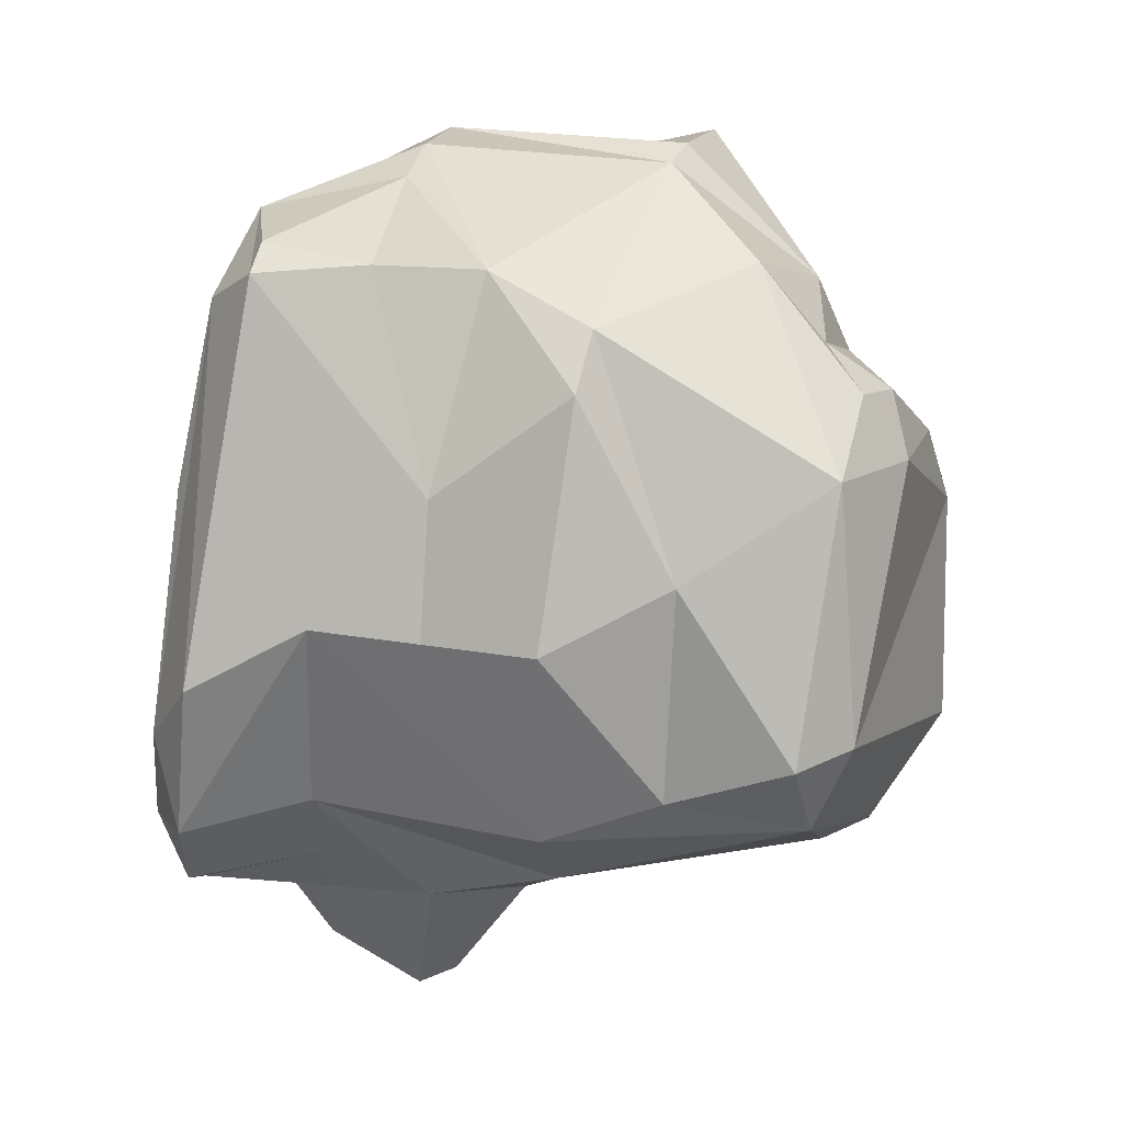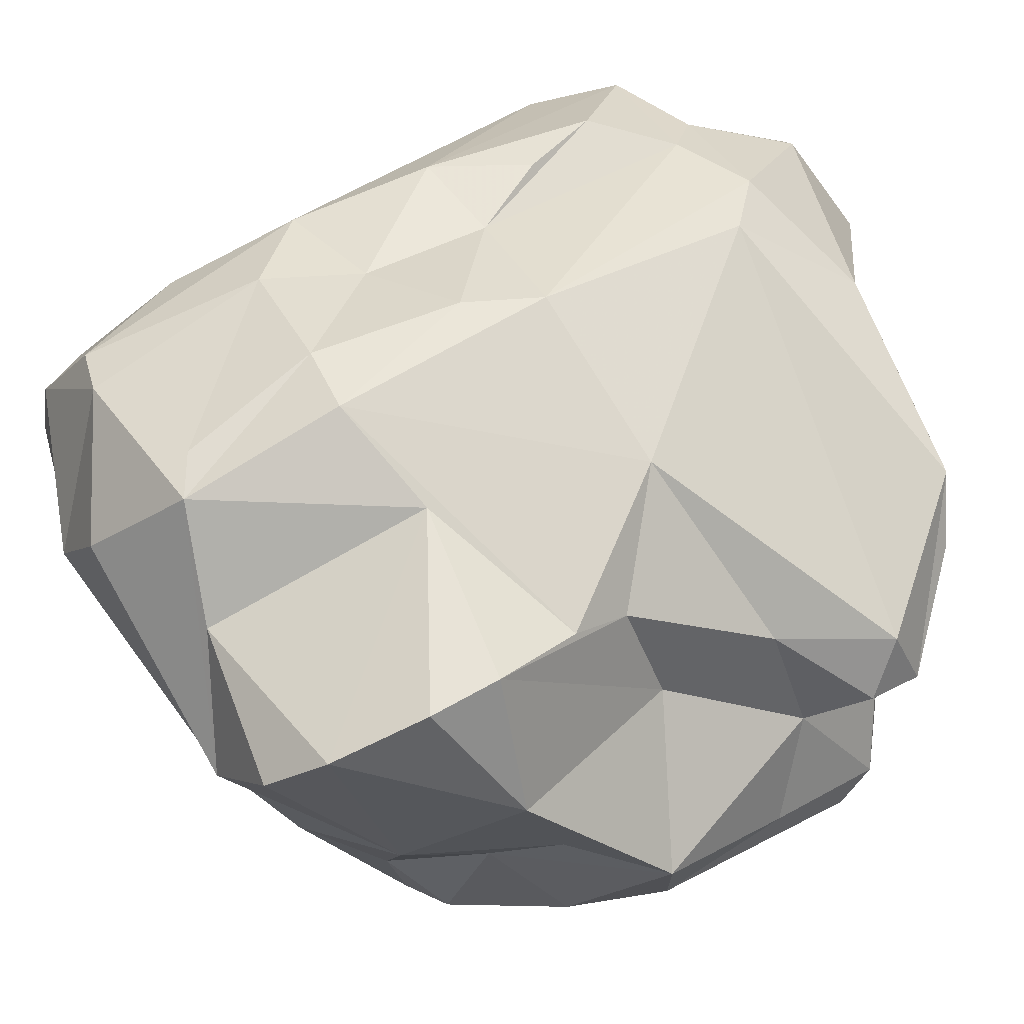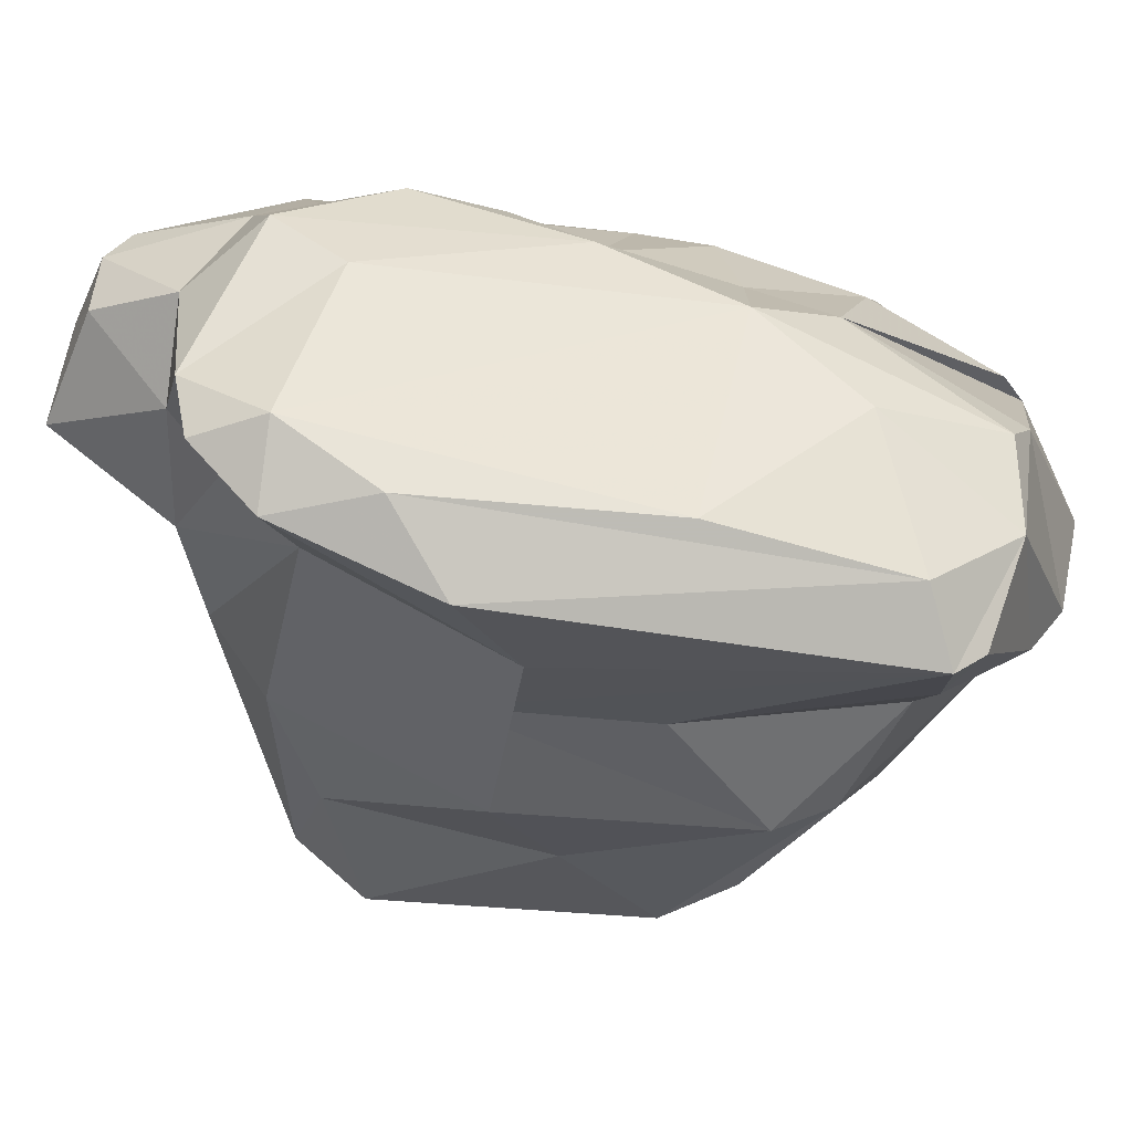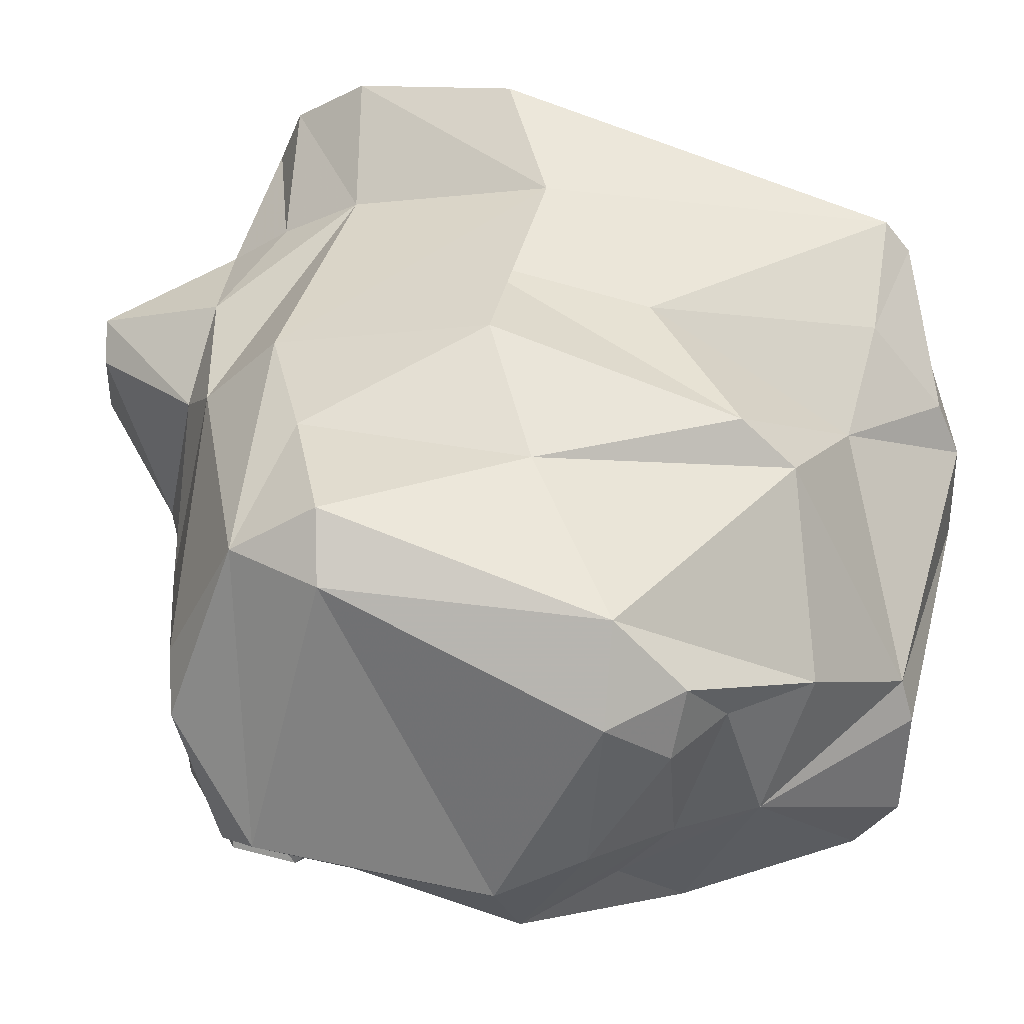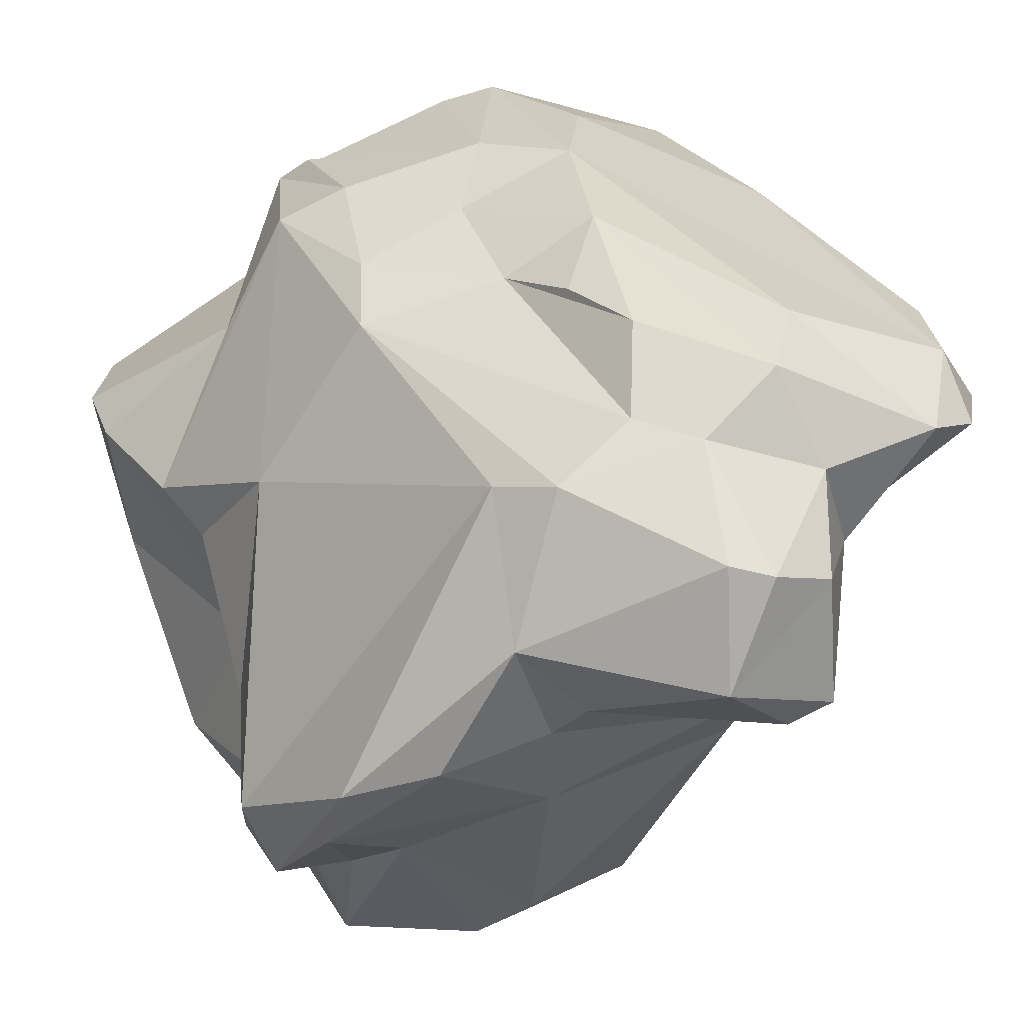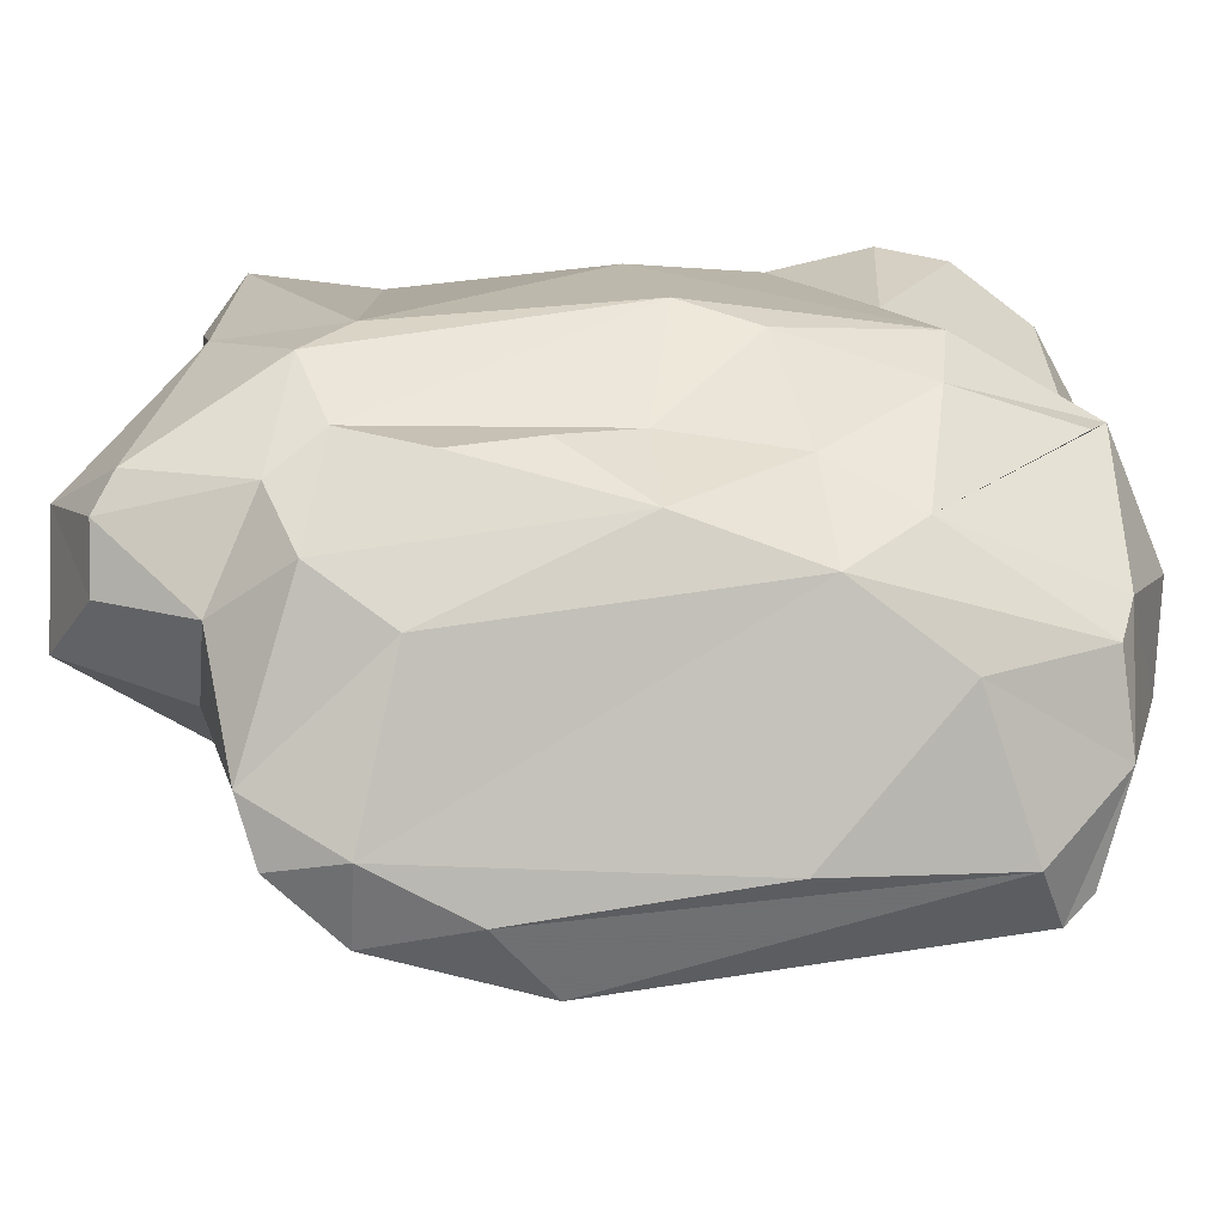
<metadata>
{"format":"obj","ext":"obj","renderer":"f3d","projection":"perspective","resolution":1024,"background":"white","views":[{"elev":2.7,"azim":129.9,"up":"+Y"},{"elev":23.6,"azim":-133.2,"up":"+Z"},{"elev":24.2,"azim":86.0,"up":"+Z"},{"elev":-75.3,"azim":73.8,"up":"+Z"},{"elev":49.6,"azim":-33.2,"up":"+Z"},{"elev":61.7,"azim":78.7,"up":"+Z"}]}
</metadata>
<code>
v 187.8 291.9 71.35
v 188 290.7 69.85
v 189.4 294.6 71.72
v 188.6 289.1 72.63
v 188.1 292.4 69.8
v 189.8 290.1 69.65
v 189.6 290.4 66.46
v 189.8 293.6 66.2
v 189.6 293.2 68.97
v 190.9 287.7 75.3
v 189.4 298 66.56
v 190.2 302.9 73.26
v 189.9 291.1 65.67
v 190.1 302.1 69.64
v 190.6 298.5 73.2
v 192.1 298.8 64.75
v 190.6 304.6 72.78
v 190.7 297.1 70.72
v 189 288.9 74.54
v 191.1 300 67.49
v 190.6 289 70.99
v 193.8 302.8 67.16
v 192.3 288.4 66.47
v 197.2 290.9 63.7
v 192 306.4 71.68
v 197.1 288.7 65.08
v 191.5 296.8 76.29
v 192.7 300.9 66.91
v 195.9 298 62.98
v 193.7 287.4 72.59
v 190.5 297 65.19
v 190.4 300.3 73.39
v 193.5 307 70.74
v 193.6 287.2 75.44
v 195.5 299.8 63.75
v 194.4 290.8 80.08
v 194.3 286.7 76.4
v 198 286.5 73.7
v 196.5 301 65.07
v 193 287.8 78.22
v 193.5 302 76.03
v 195.7 302.8 78.11
v 194.8 297.1 79.62
v 193.7 288 67.03
v 195.8 298.9 79.63
v 195.3 289.5 80.78
v 197.2 299.6 63.44
v 196.6 306.1 73.25
v 197.4 303 66.47
v 197.2 285.7 80.62
v 198.1 296 80.3
v 198.4 288.4 81.4
v 197.8 283.9 76.36
v 196.3 284.2 78.26
v 198.4 297.5 63.26
v 198.7 287 71.95
v 196.2 306.3 69.67
v 198.9 299.2 79.66
v 198.5 294 81.41
v 198 285.1 80.37
v 197.3 302.2 78.81
v 198.8 290.4 64.33
v 197.2 305.7 69.41
v 198.8 291.8 82.07
v 198.9 283.6 76.8
v 197.5 289.9 81.35
v 199.4 284.8 79.63
v 197.4 306 76.2
v 198 305.4 77.03
v 200.8 288.3 70.83
v 200.7 286.9 80.47
v 200.8 294.9 66.47
v 199.8 289.4 67.65
v 200.6 301.1 79.53
v 202.5 306 73.18
v 200.4 286.5 74.93
v 202.5 302.7 71.08
v 200.5 295.8 81.3
v 201.2 286.5 78.02
v 200.2 306.7 74.33
v 201.9 298.9 80.27
v 203.1 293.2 68.96
v 201.9 301.2 68.15
v 200.7 288.9 82.12
v 202.7 299.6 68.04
v 202.5 287.7 77
v 202.1 305.1 77.35
v 202.3 290.5 81.57
v 204.1 297.1 71.56
v 205.4 287.1 78.97
v 203.9 301.3 78.69
v 203.2 304.5 77.73
v 204 292.4 72.07
v 203.6 305.1 72.79
v 203.9 289.3 75.87
v 204 286.9 79.82
v 206.9 297.3 77.57
v 205.1 302.8 72.55
v 206 293.9 73.94
v 207 303.3 74.39
v 205.8 288.9 79.65
v 206.7 288.6 77.81
v 207 302 76.12
v 205.2 304.4 76.27
v 207.5 302.5 74.24
v 207 291.1 78.38
v 207.9 292.3 76.3
g foo
f 44 23 26
f 7 13 23
f 26 23 13
f 24 26 13
f 62 26 24
f 55 62 24
f 8 13 7
f 55 24 29
f 29 24 31
f 31 13 8
f 24 13 31
f 31 8 11
f 29 31 16
f 16 31 11
f 35 29 16
f 47 29 35
f 47 55 29
f 20 28 11
f 11 28 16
f 35 16 28
f 30 21 44
f 56 30 44
f 23 44 21
f 56 44 26
f 73 26 62
f 7 23 21
f 7 21 6
f 9 7 6
f 8 7 9
f 72 73 62
f 55 72 62
f 8 9 11
f 18 11 9
f 83 72 55
f 14 11 18
f 20 11 14
f 47 49 55
f 55 49 83
f 28 39 35
f 39 47 35
f 39 49 47
f 22 20 14
f 28 20 22
f 39 28 22
f 49 39 22
f 10 30 34
f 38 34 30
f 56 38 30
f 19 4 10
f 30 10 4
f 21 30 4
f 70 56 26
f 73 70 26
f 70 73 82
f 6 21 4
f 19 2 4
f 6 4 2
f 1 2 19
f 3 5 1
f 1 5 2
f 6 2 5
f 9 6 5
f 72 82 73
f 82 72 85
f 9 5 3
f 18 9 3
f 18 3 15
f 85 72 83
f 32 12 15
f 18 15 12
f 18 12 14
f 12 17 14
f 25 14 17
f 25 22 14
f 22 63 49
f 49 63 83
f 33 22 25
f 57 22 33
f 63 22 57
f 54 53 65
f 53 54 37
f 65 53 38
f 76 65 38
f 38 53 37
f 40 37 54
f 37 40 34
f 38 37 34
f 76 38 56
f 95 76 56
f 34 40 10
f 56 70 95
f 19 10 40
f 40 36 19
f 82 99 70
f 93 99 82
f 1 27 3
f 93 82 85
f 89 93 85
f 27 15 3
f 27 32 15
f 77 89 85
f 41 12 32
f 77 85 83
f 17 12 41
f 48 25 41
f 25 17 41
f 63 77 83
f 57 33 48
f 48 33 25
f 65 67 54
f 67 60 54
f 60 50 54
f 79 67 65
f 79 65 76
f 50 40 54
f 50 46 40
f 76 86 79
f 86 76 95
f 46 36 40
f 99 95 70
f 36 1 19
f 27 1 36
f 36 43 27
f 43 42 27
f 42 32 27
f 98 89 77
f 41 32 42
f 41 42 68
f 77 94 98
f 48 41 68
f 63 75 77
f 75 94 77
f 57 48 68
f 68 80 57
f 80 75 63
f 80 63 57
f 71 60 67
f 71 67 79
f 52 50 60
f 84 52 71
f 52 60 71
f 79 96 71
f 86 96 79
f 90 96 86
f 46 50 52
f 95 90 86
f 102 90 95
f 66 46 52
f 102 99 107
f 99 102 95
f 43 36 46
f 43 46 66
f 51 43 66
f 64 51 66
f 64 59 51
f 107 99 105
f 105 99 93
f 45 43 51
f 105 93 89
f 58 45 51
f 45 42 43
f 61 45 58
f 105 89 98
f 74 61 58
f 42 45 61
f 69 61 74
f 100 105 98
f 68 42 61
f 68 61 69
f 100 94 104
f 94 100 98
f 68 69 74
f 80 68 87
f 68 74 87
f 87 75 80
f 87 104 75
f 104 94 75
f 84 71 96
f 90 101 96
f 88 84 96
f 101 88 96
f 90 102 101
f 84 66 52
f 101 102 106
f 64 66 84
f 102 107 106
f 78 64 84
f 78 84 88
f 81 78 88
f 59 64 78
f 97 101 106
f 103 106 107
f 97 106 103
f 51 59 78
f 81 88 101
f 81 101 97
f 58 51 78
f 58 78 81
f 91 81 97
f 105 103 107
f 74 58 81
f 92 81 91
f 103 91 97
f 74 81 92
f 104 103 105
f 87 74 92
f 104 92 91
f 104 91 103
f 100 104 105
f 104 87 92
g

</code>
